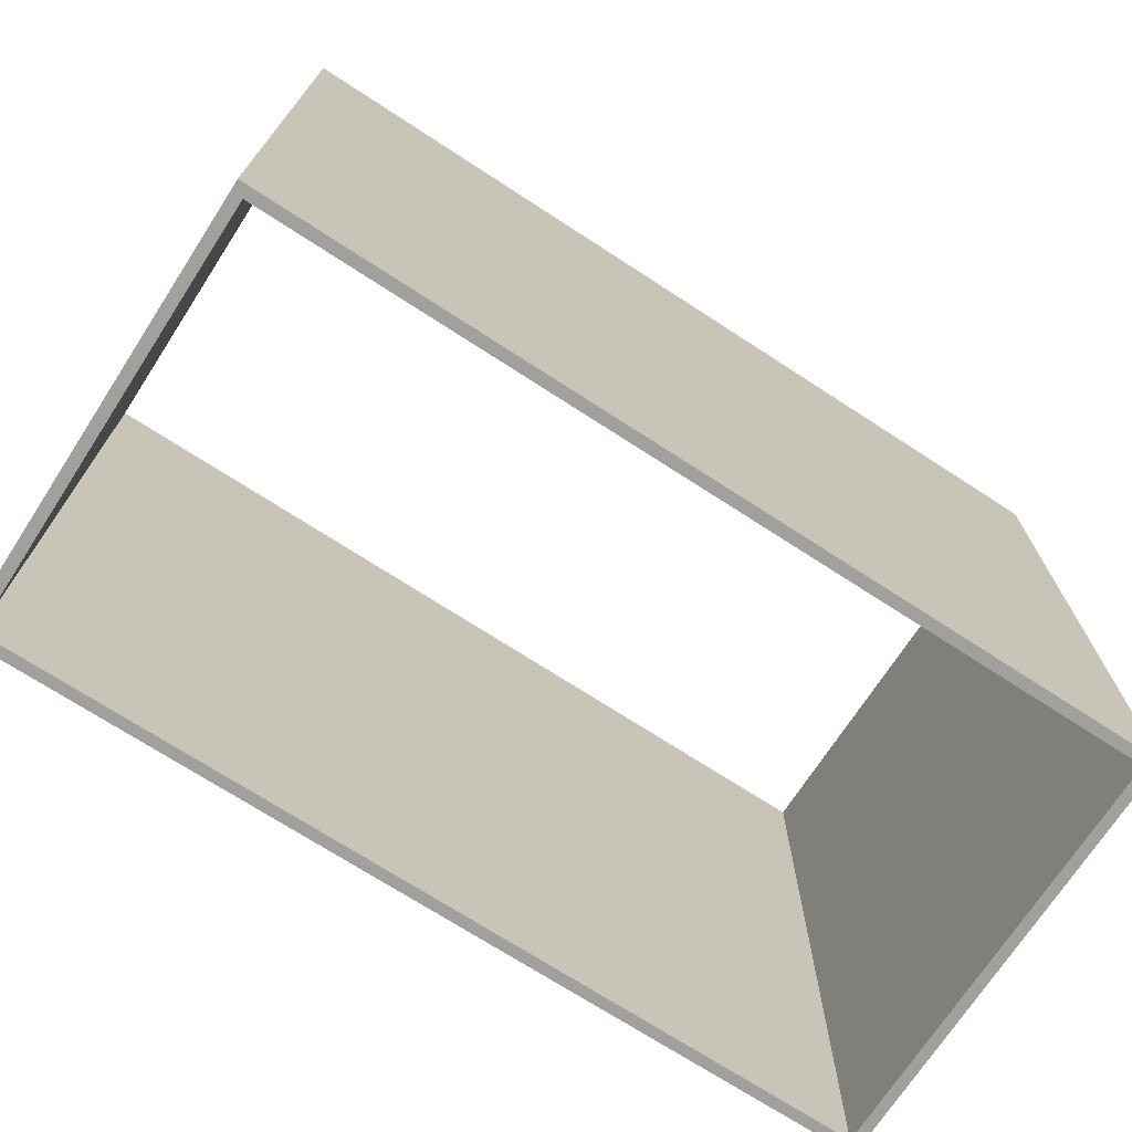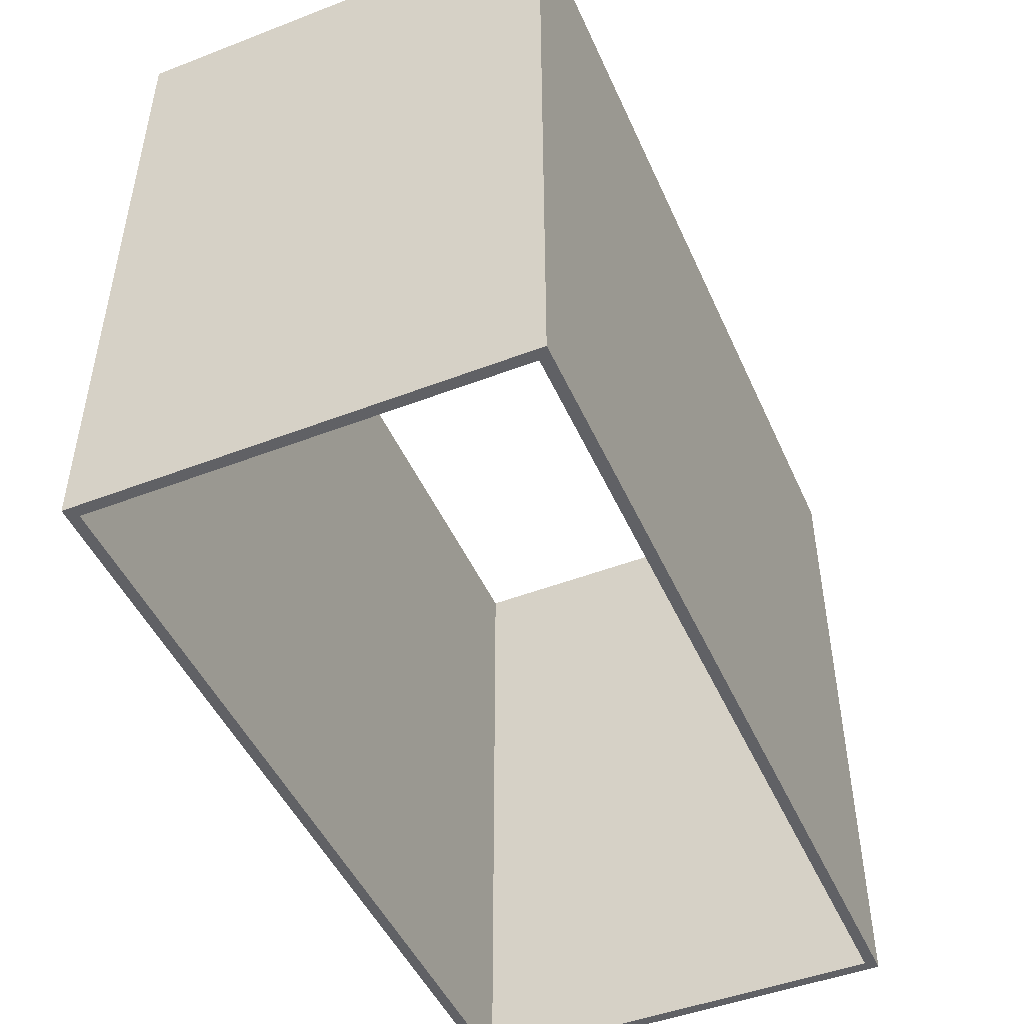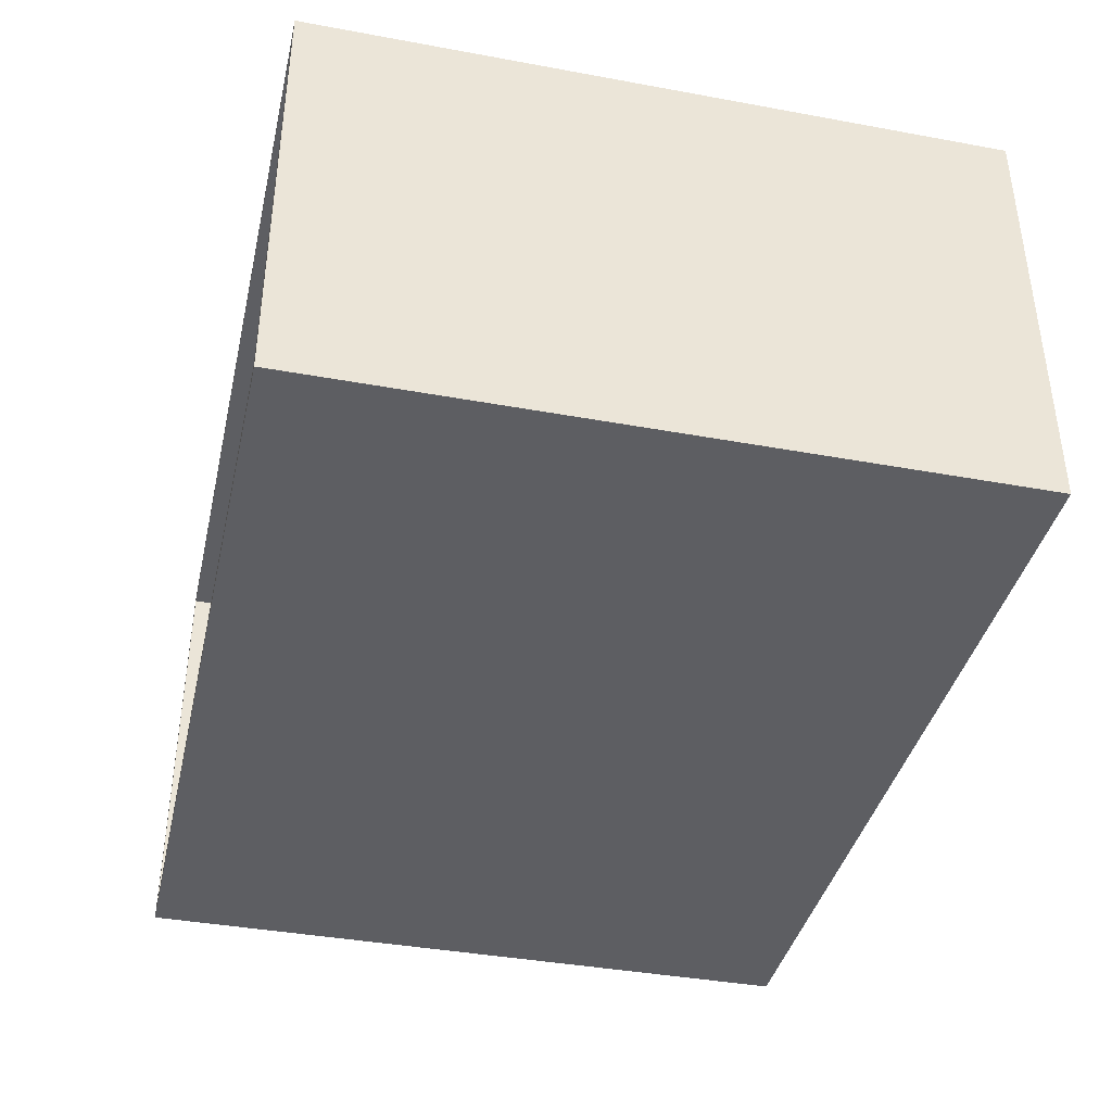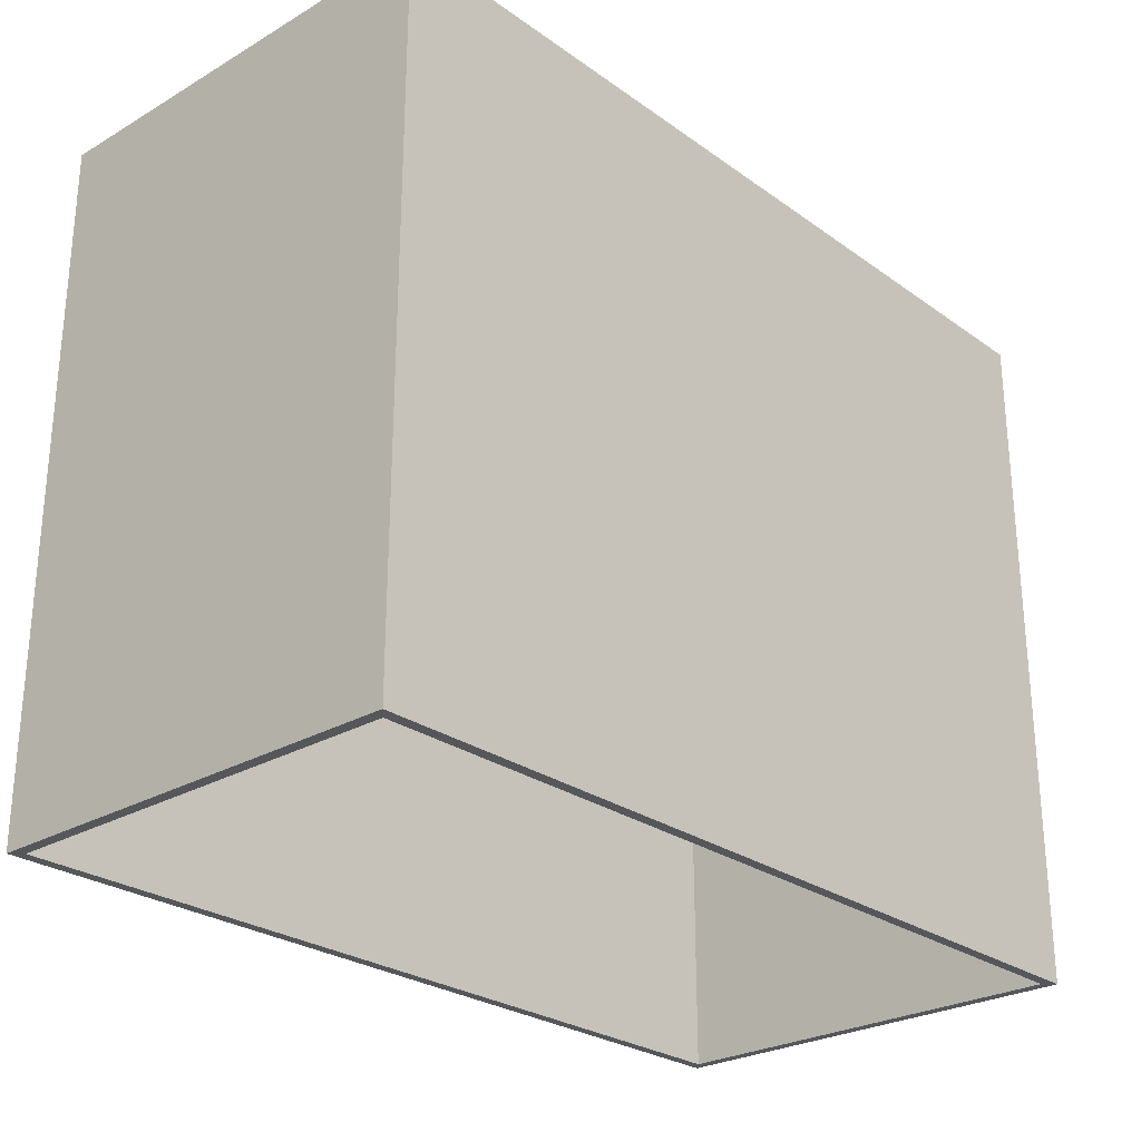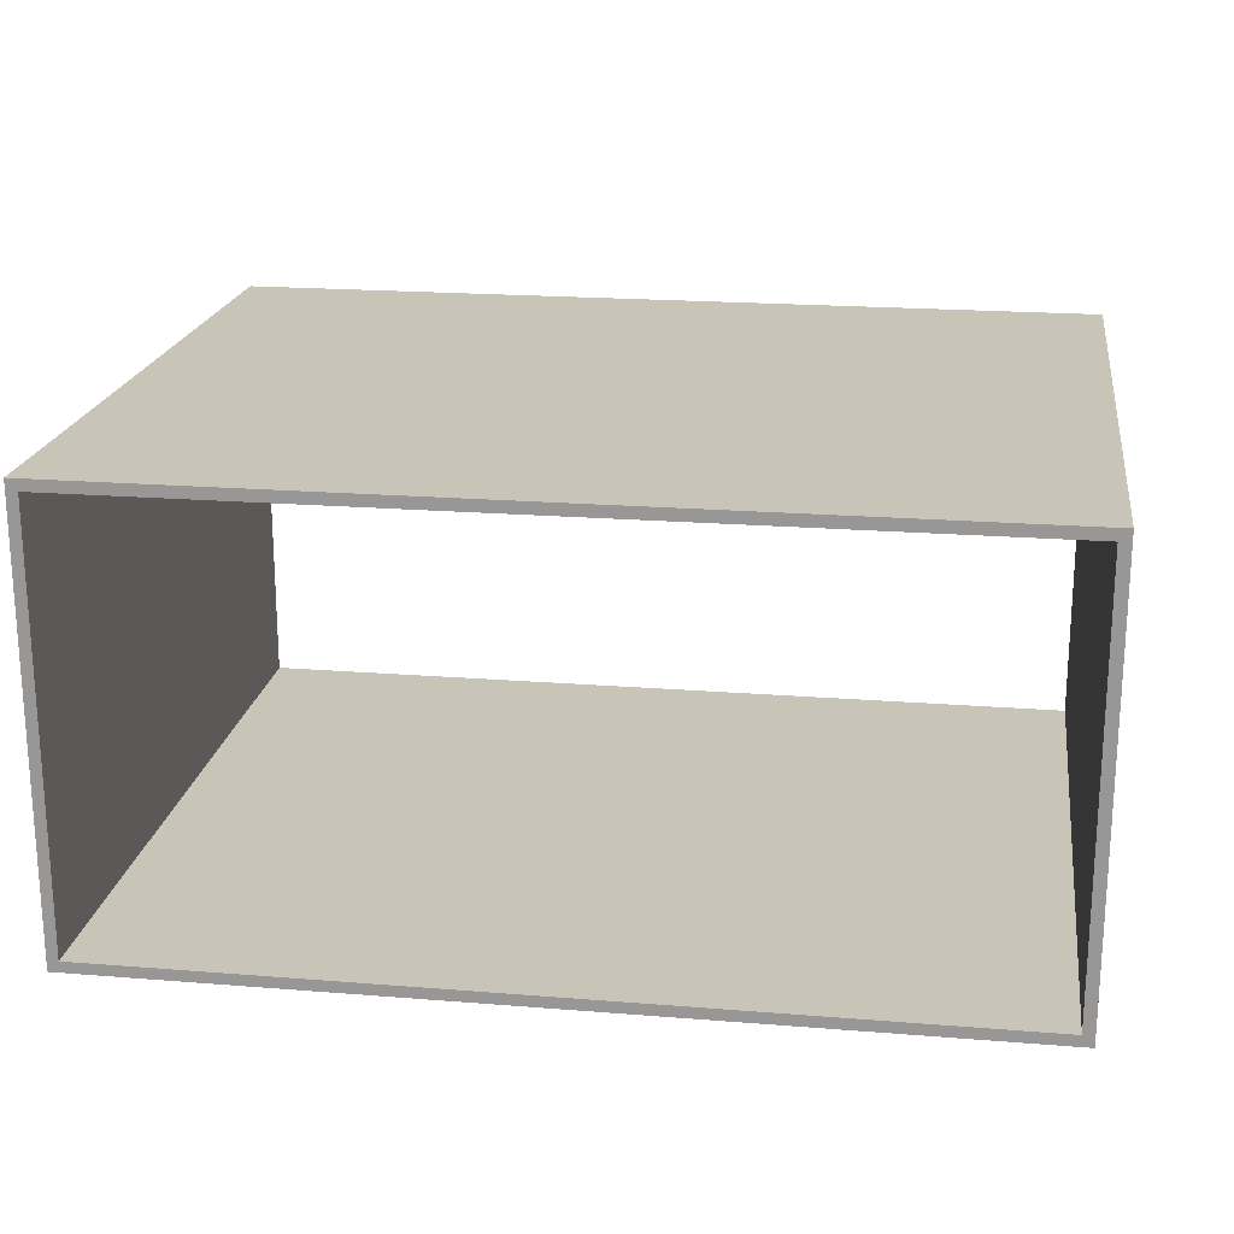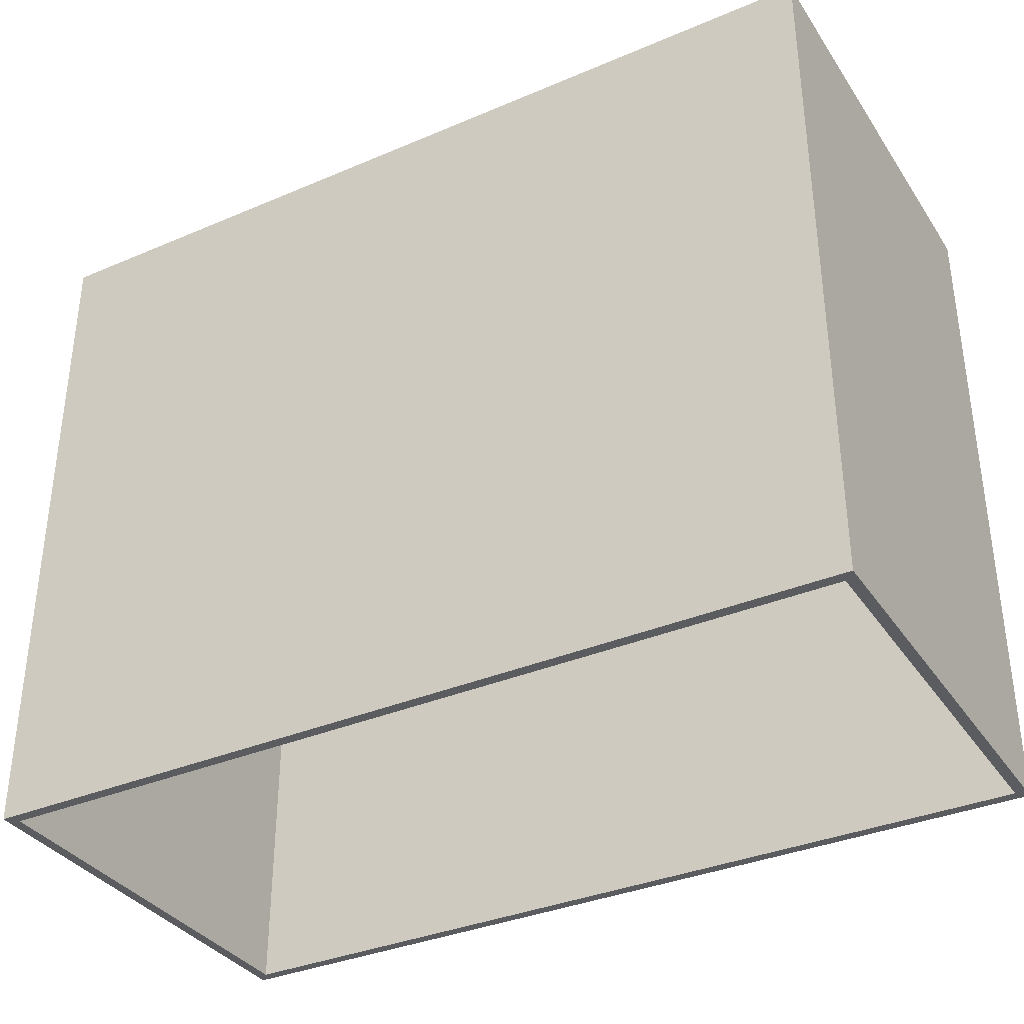
<metadata>
{"format":"obj","ext":"obj","renderer":"f3d","projection":"perspective","resolution":1024,"background":"white","views":[{"elev":-71.7,"azim":147.0,"up":"+Z"},{"elev":-47.7,"azim":-66.6,"up":"+Z"},{"elev":-39.3,"azim":77.1,"up":"+Y"},{"elev":-26.6,"azim":132.2,"up":"+Z"},{"elev":20.2,"azim":8.4,"up":"+Y"},{"elev":-35.3,"azim":29.4,"up":"+Z"}]}
</metadata>
<code>
v -1.95 -0.95 0
v -1.95 0.95 0
v -1.95 0.95 3.15
v -1.95 -0.95 3.15
v 1.95 -0.95 0
v -1.95 -0.95 0
v -1.95 -0.95 3.15
v 1.95 -0.95 3.15
v 1.95 0.95 0
v 1.95 -0.95 0
v 1.95 -0.95 3.15
v 1.95 0.95 3.15
v -1.95 0.95 0
v 1.95 0.95 0
v 1.95 0.95 3.15
v -1.95 0.95 3.15
v 2 -1 0
v 2 1 0
v 2 1 3.15
v 2 -1 3.15
v -2 -1 0
v 2 -1 0
v 2 -1 3.15
v -2 -1 3.15
v -2 1 0
v -2 -1 0
v -2 -1 3.15
v -2 1 3.15
v 2 1 0
v -2 1 0
v -2 1 3.15
v 2 1 3.15
v -1.95 0.95 3.15
v 1.95 0.95 3.15
v 1.95 -0.95 3.15
v -1.95 -0.95 3.15
v 2 1 3.15
v -2 1 3.15
v -2 -1 3.15
v 2 -1 3.15
v 1.95 0.95 0
v -1.95 0.95 0
v -1.95 -0.95 0
v 1.95 -0.95 0
v -2 1 0
v 2 1 0
v 2 -1 0
v -2 -1 0
g 28f67d06-e33b-11ea-b82b-54bf646e7e1f
f 1 2 4
f 4 2 3
g 28f6cb30-e33b-11ea-b732-54bf646e7e1f
f 5 6 8
f 8 6 7
g 28f6f21a-e33b-11ea-8f7b-54bf646e7e1f
f 9 10 12
f 12 10 11
g 28f74018-e33b-11ea-8aed-54bf646e7e1f
f 13 14 16
f 16 14 15
g 28f78e3a-e33b-11ea-b161-54bf646e7e1f
f 17 18 20
f 20 18 19
g 28f7dc62-e33b-11ea-b761-54bf646e7e1f
f 21 22 24
f 24 22 23
g 28f82a76-e33b-11ea-a3af-54bf646e7e1f
f 25 26 28
f 28 26 27
g 28f878b0-e33b-11ea-a42a-54bf646e7e1f
f 29 30 32
f 32 30 31
g 28f8c6d2-e33b-11ea-a987-54bf646e7e1f
f 34 38 33
f 33 38 39
f 33 39 36
f 36 39 40
f 36 40 35
f 35 40 34
f 34 40 37
f 34 37 38
g 28f93bde-e33b-11ea-af7e-54bf646e7e1f
f 42 46 41
f 41 46 47
f 41 47 44
f 44 47 48
f 44 48 43
f 43 48 42
f 42 48 45
f 42 45 46

</code>
